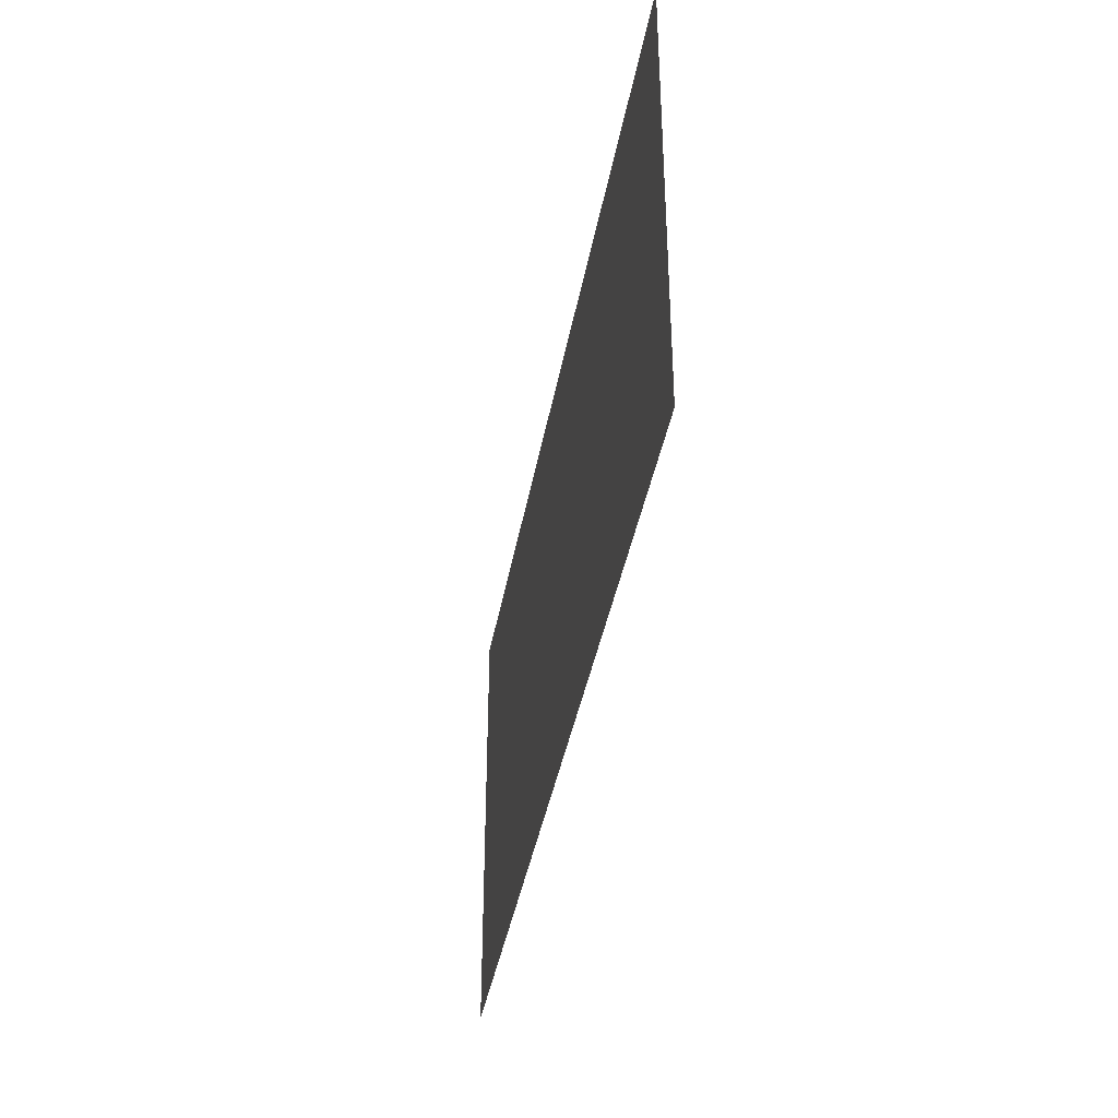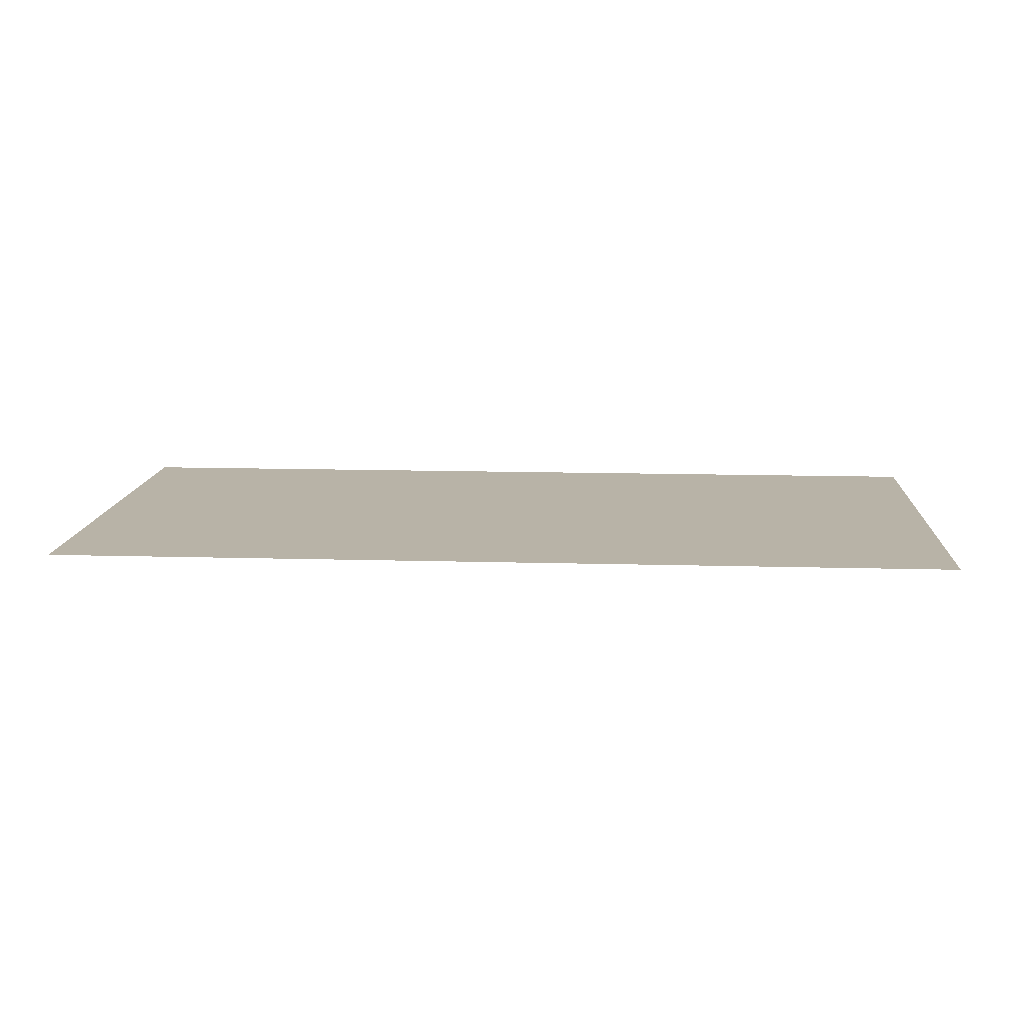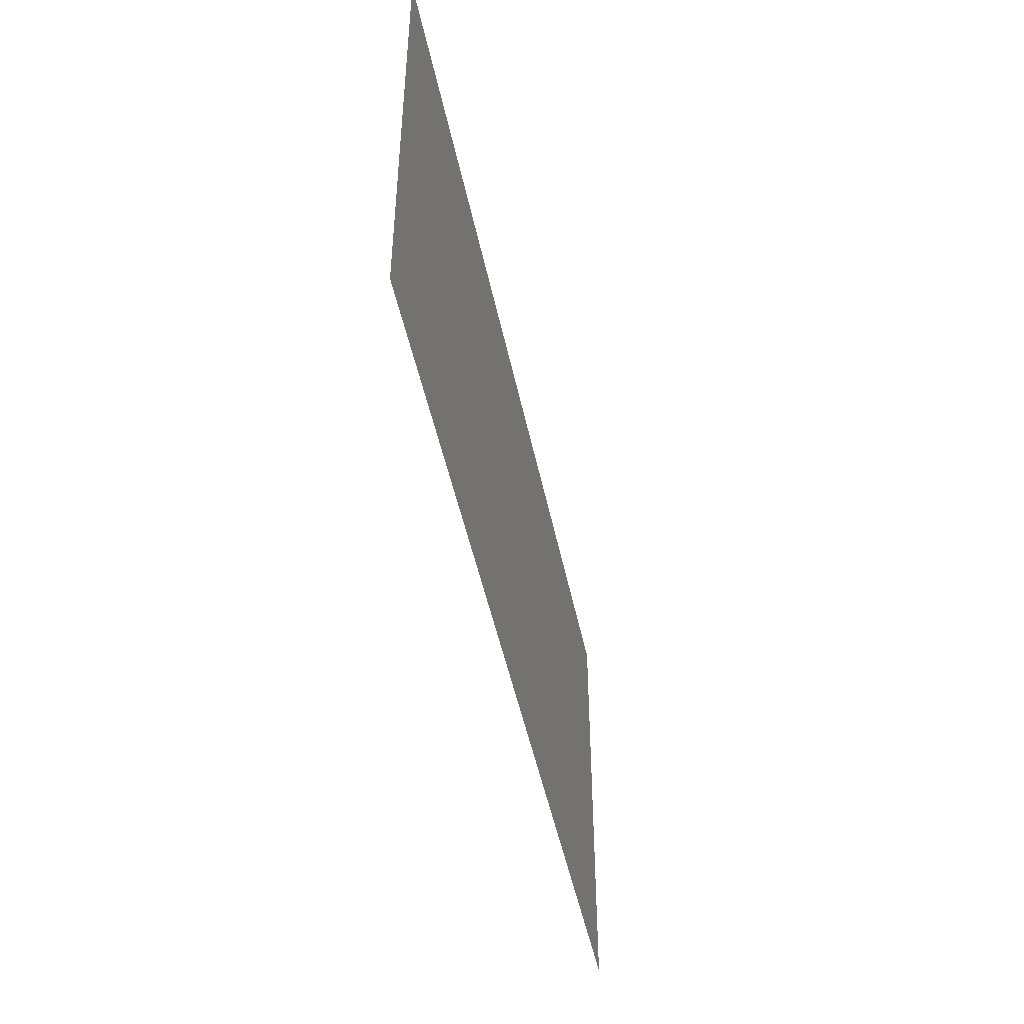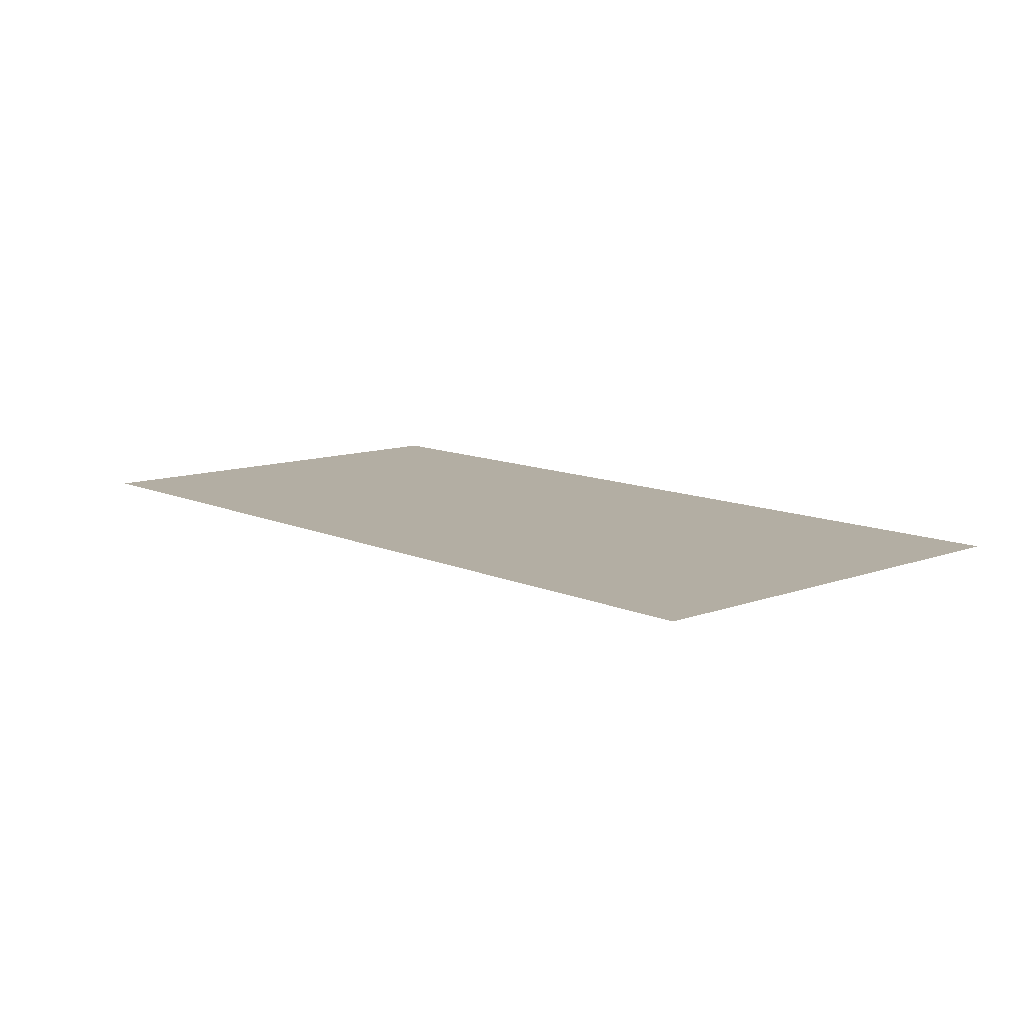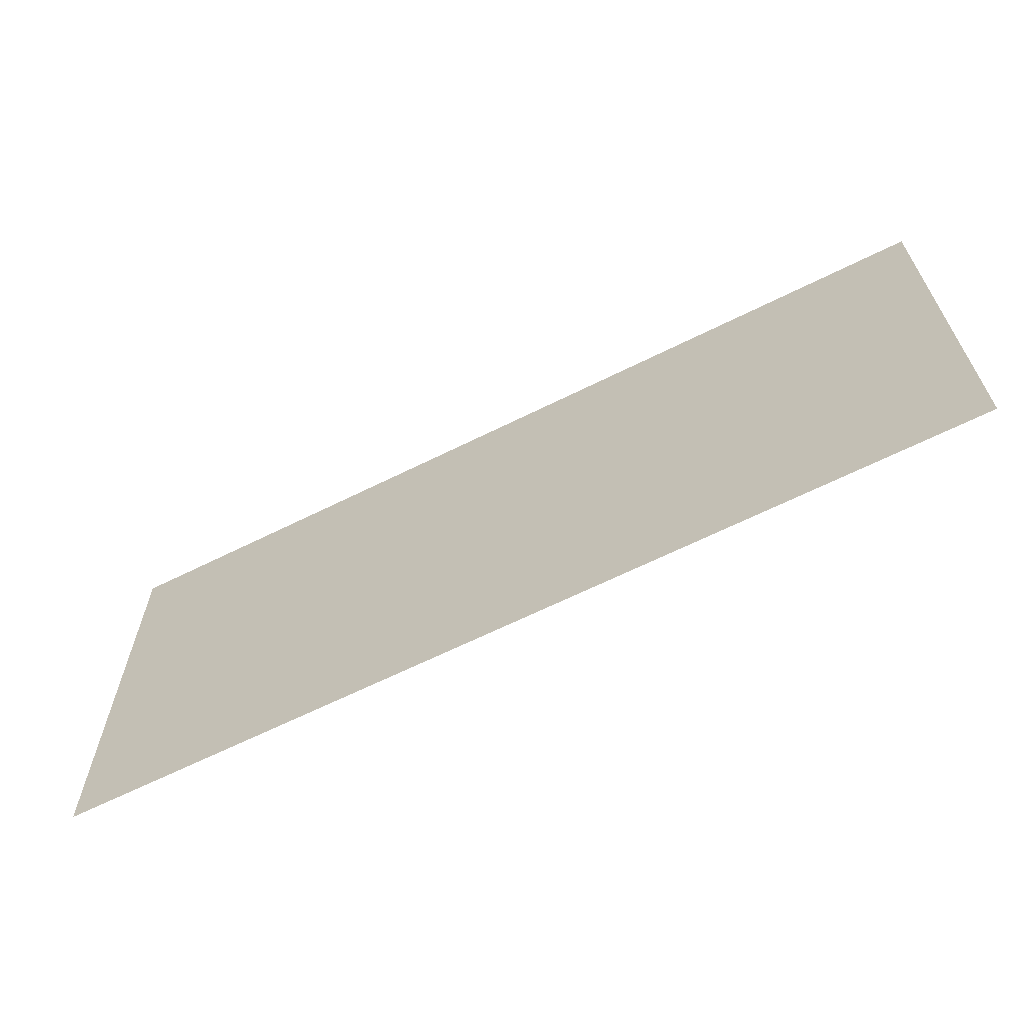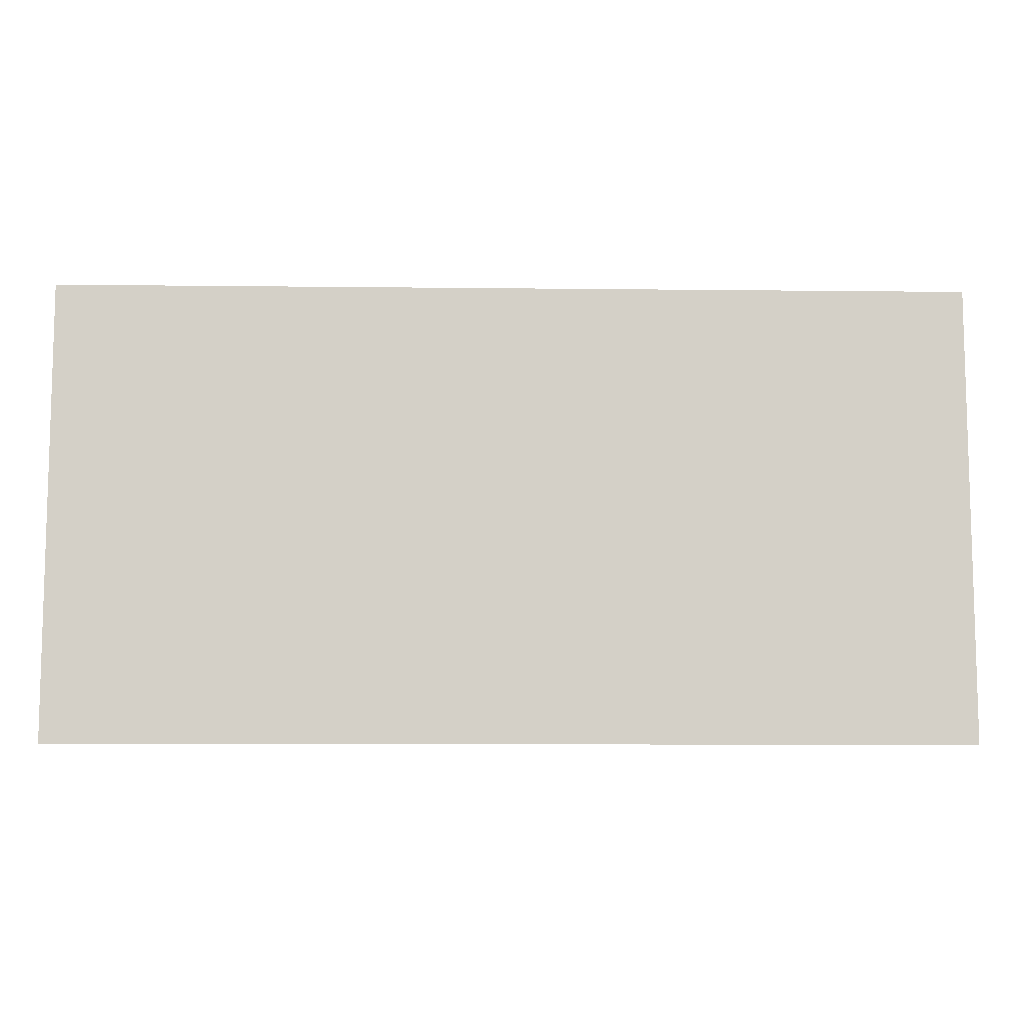
<metadata>
{"format":"obj","ext":"obj","renderer":"f3d","projection":"perspective","resolution":1024,"background":"white","views":[{"elev":-38.7,"azim":80.1,"up":"+Y"},{"elev":12.7,"azim":3.8,"up":"+Z"},{"elev":-47.5,"azim":101.6,"up":"+Y"},{"elev":10.9,"azim":-132.1,"up":"+Z"},{"elev":-64.5,"azim":26.7,"up":"+Y"},{"elev":-9.4,"azim":-1.7,"up":"+Y"}]}
</metadata>
<code>
v -8.96 -10.24 0
v -9.6 -10.24 0
v -9.6 -9.6 0
v -8.96 -9.6 0
v -9.6 -10.24 0
v -10.24 -10.24 0
v -10.24 -9.6 0
v -9.6 -9.6 0
g Test22_mesh_0144
f 1 2 3 4
f 5 6 7 8

</code>
